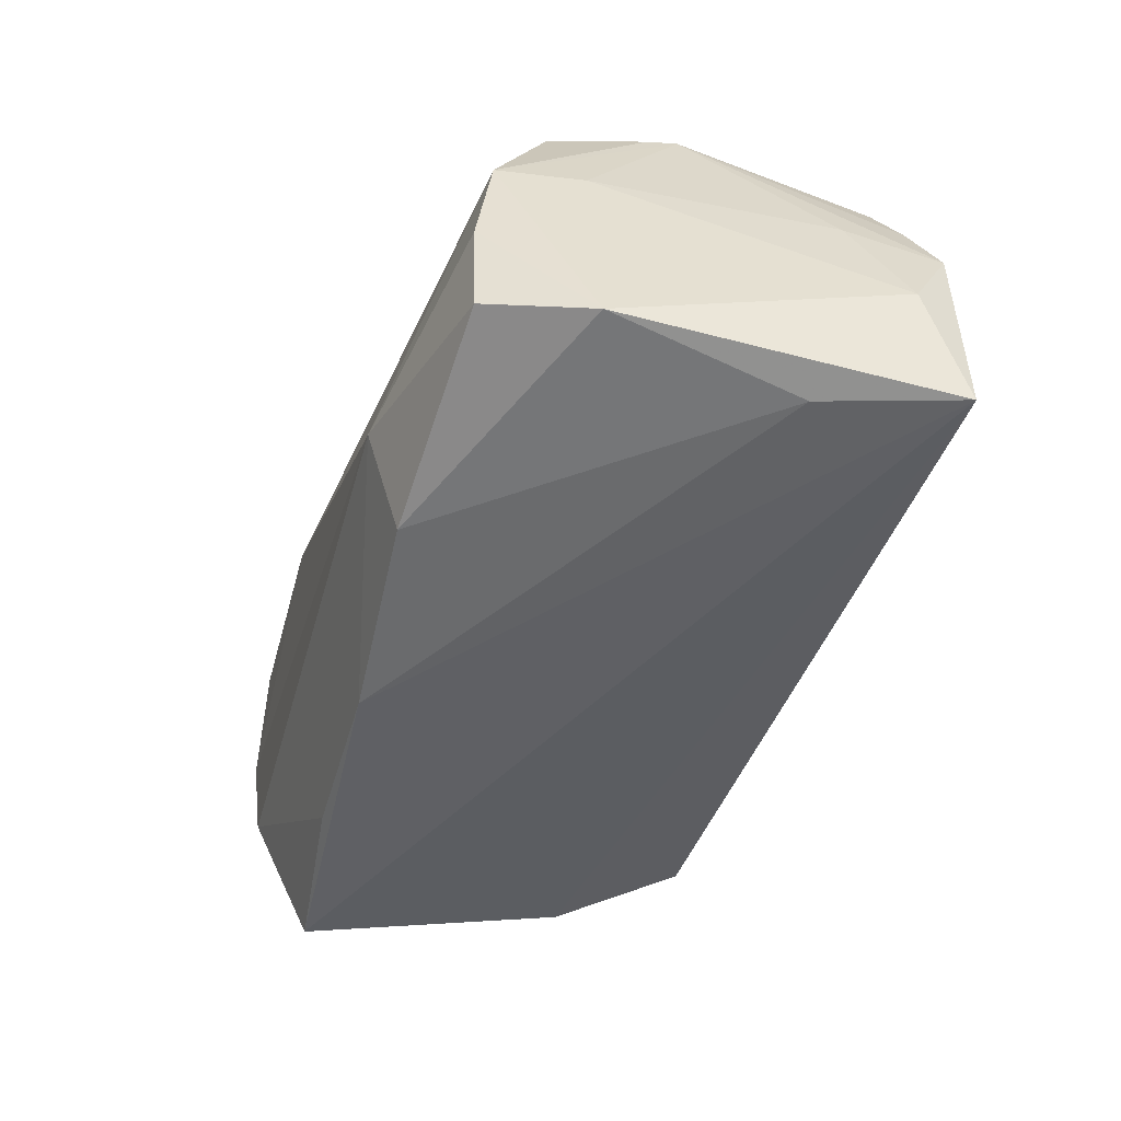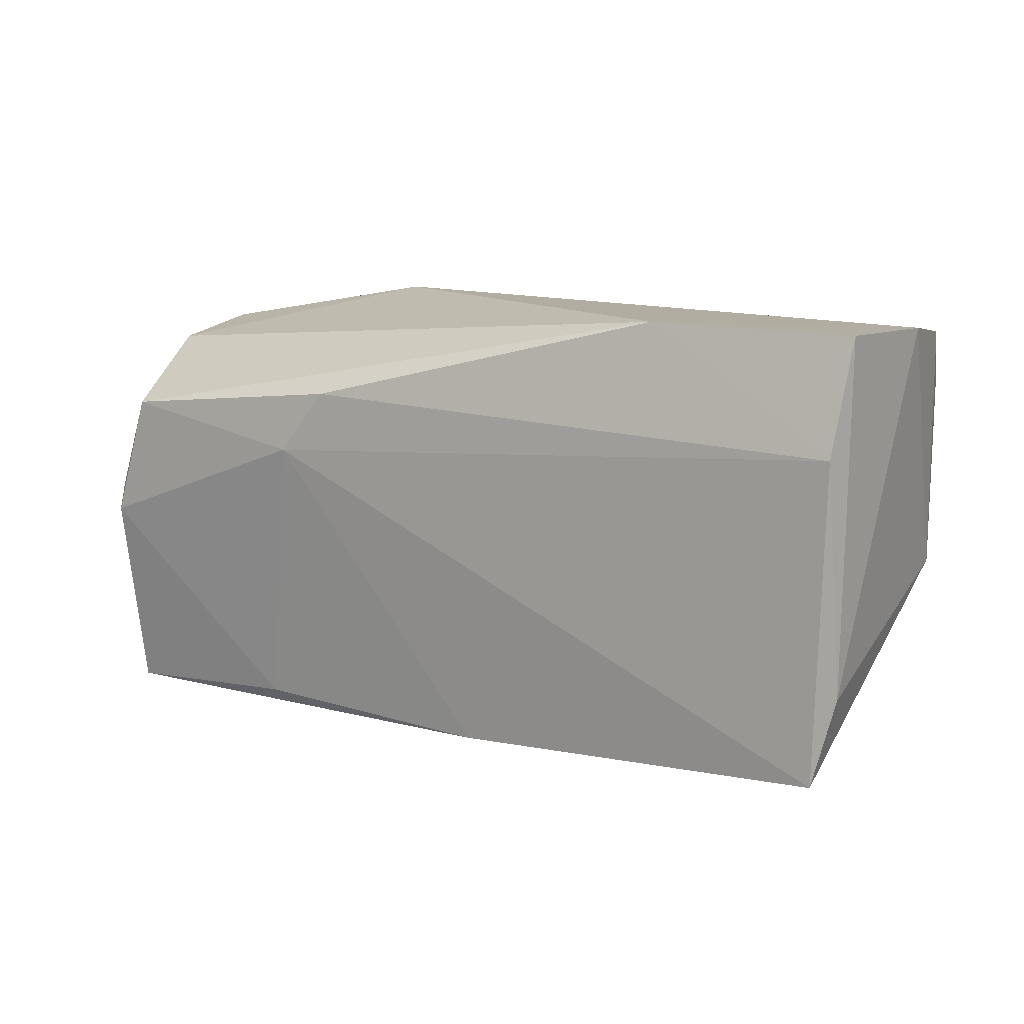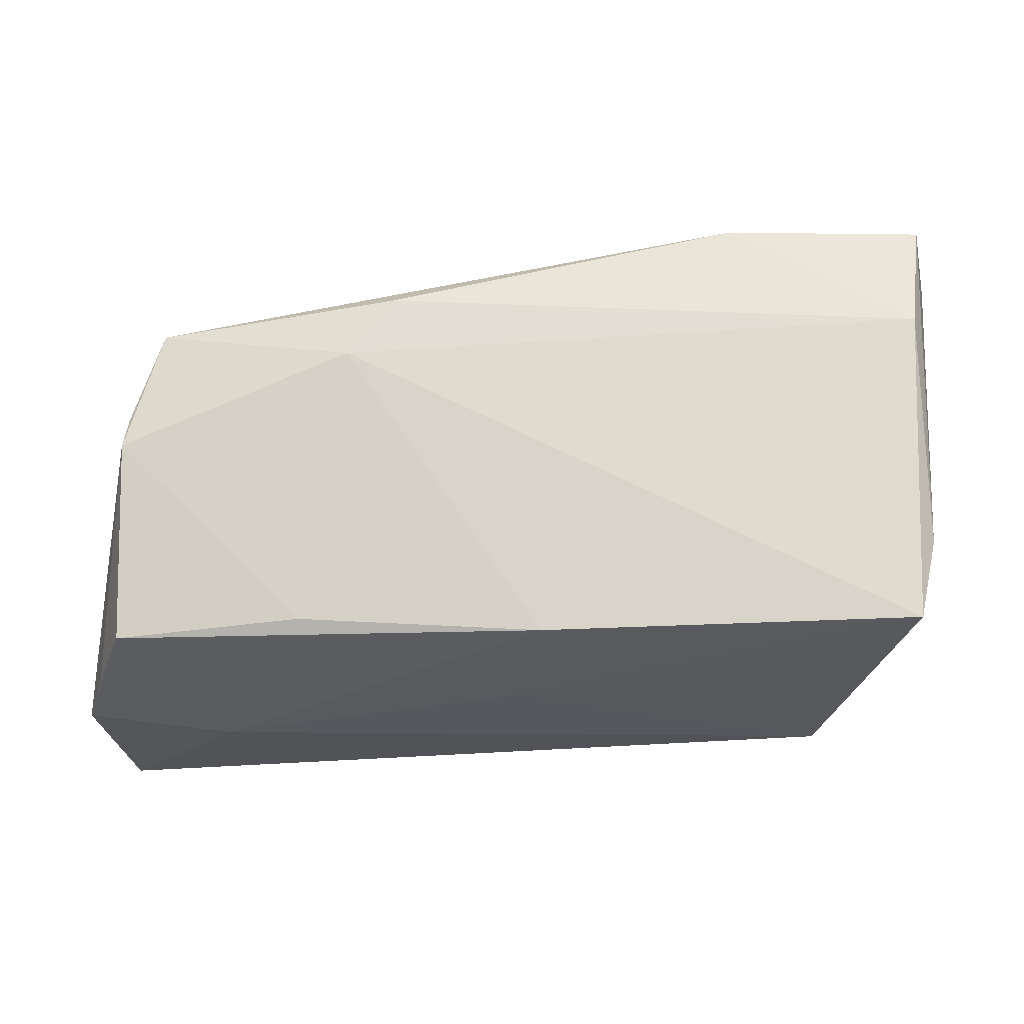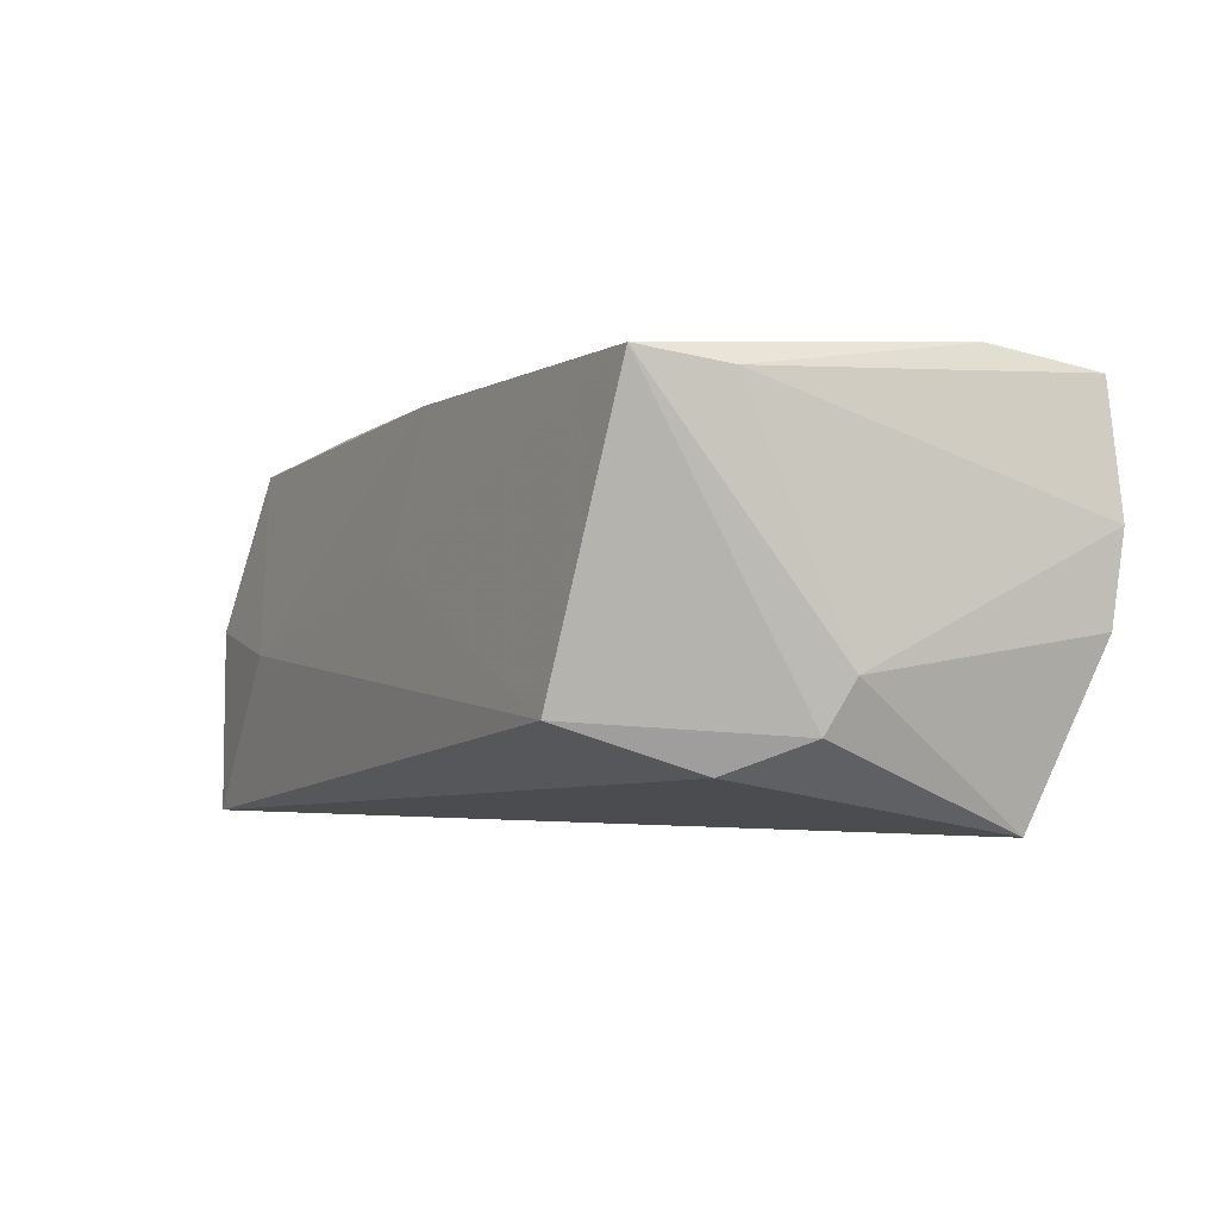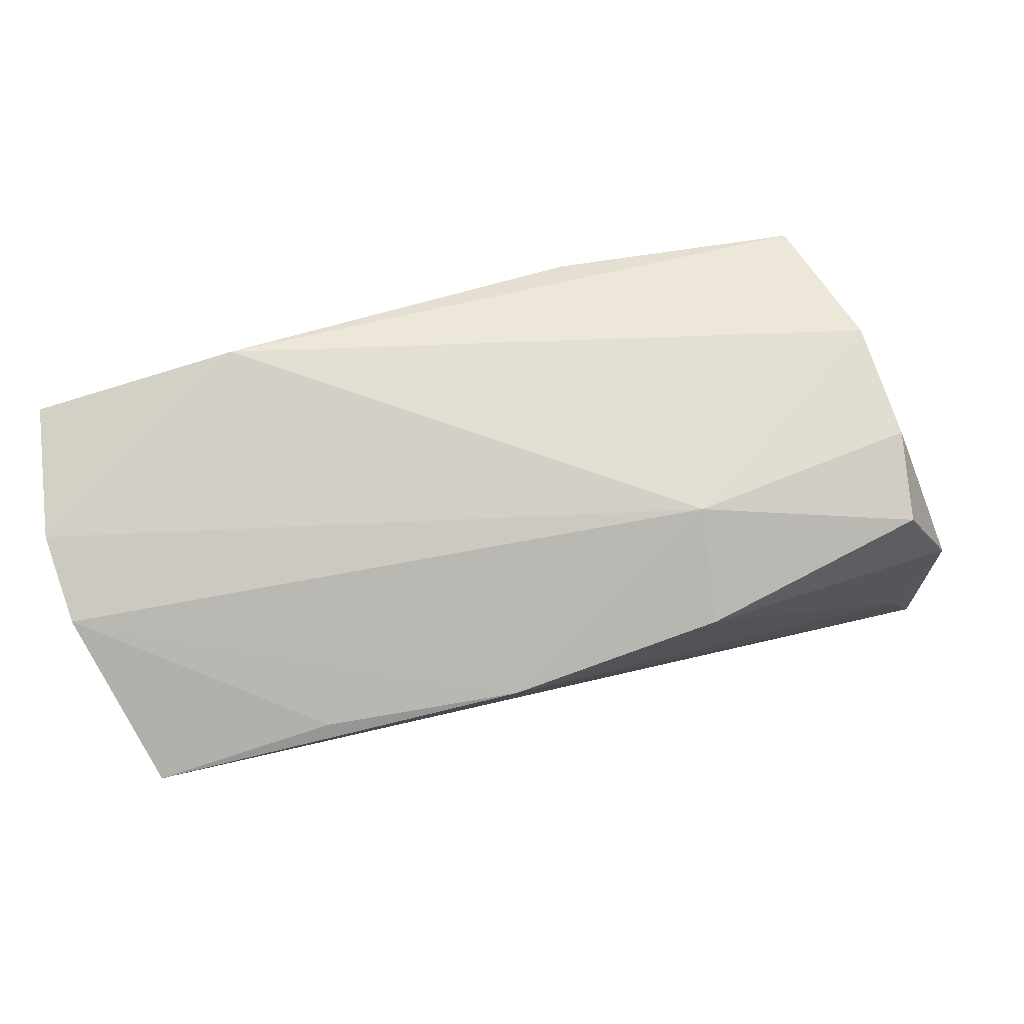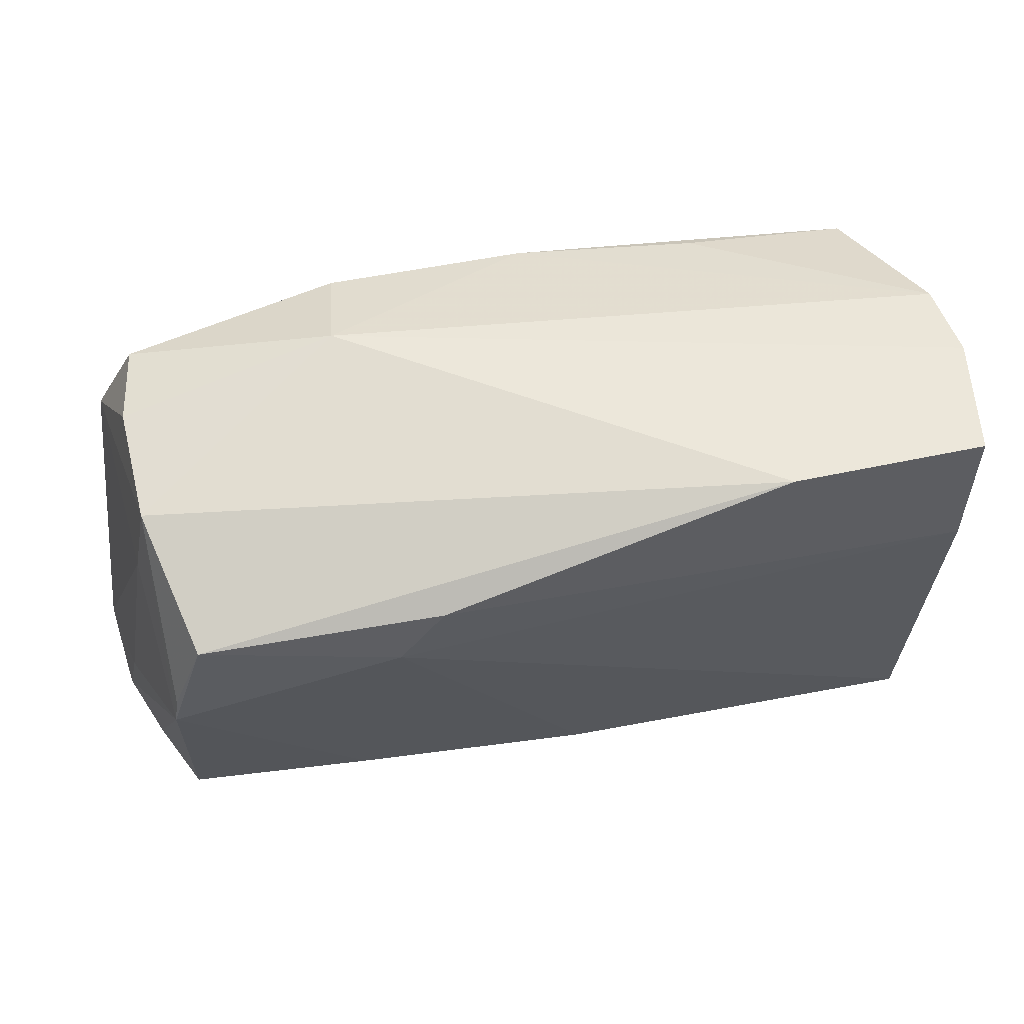
<metadata>
{"format":"obj","ext":"obj","renderer":"f3d","projection":"perspective","resolution":1024,"background":"white","views":[{"elev":-49.9,"azim":-107.0,"up":"+Z"},{"elev":11.0,"azim":25.4,"up":"+Y"},{"elev":-23.5,"azim":1.8,"up":"+Y"},{"elev":-0.9,"azim":62.0,"up":"+Z"},{"elev":79.2,"azim":163.6,"up":"+Y"},{"elev":54.4,"azim":-13.2,"up":"+Y"}]}
</metadata>
<code>
v 0.02687 0.0273 0.0223
v -0.04682 1.612e-05 0.02068
v -0.04622 0.003412 0.02041
v 0.05267 0.0251 -0.002808
v -0.01964 0.01013 0.02442
v -0.05428 -0.02178 -0.01158
v -0.0495 0.01035 -0.02162
v 0.04827 0.01359 0.02442
v 0.02787 0.02037 -0.02197
v -0.05203 -0.01582 0.001488
v -0.05353 -0.02633 -0.002478
v 0.05297 0.02642 0.007305
v -0.04241 0.01426 0.02131
v 0.04835 0.01794 -0.02223
v 0.04886 -0.01371 0.02067
v -0.04595 0.02102 0.005458
v -0.04619 0.02275 -0.008129
v -0.01425 0.01722 0.02442
v -0.04783 0.01122 0.005112
v -0.04653 -0.02303 0.01651
v 0.04968 -0.005474 -0.01236
v 0.03734 -0.02743 -0.01076
v -0.0001621 -0.02646 0.004304
v -0.05032 -0.02453 0.007184
v 0.04994 0.02673 0.02203
v -0.04436 0.02193 -0.01837
v 0.005864 0.02105 -0.02465
v 0.04364 -0.01315 -0.016
v 0.04653 -0.02359 0.02233
v -0.0518 -0.02727 -0.0244
v -0.02024 0.0273 -0.01101
v 0.00334 -0.0241 0.02071
v 0.0517 -0.002964 -0.006737
v -0.04682 -0.01171 -0.02435
v -0.02486 -0.02189 0.01935
v -0.03656 -0.02784 -0.005238
v -0.01843 0.02285 -0.02341
f 12 31 1
f 4 31 12
f 12 1 25
f 25 1 8
f 13 1 16
f 31 17 16
f 16 1 31
f 31 4 27
f 14 30 27
f 8 5 29
f 10 19 6
f 18 1 13
f 13 5 18
f 8 1 18
f 18 5 8
f 2 20 35
f 35 5 2
f 2 5 13
f 19 10 2
f 2 16 19
f 9 4 14
f 14 27 9
f 9 27 4
f 7 30 6
f 6 19 7
f 7 16 17
f 19 16 7
f 14 4 33
f 33 4 12
f 32 5 35
f 32 29 5
f 35 20 32
f 20 36 32
f 20 2 24
f 13 16 3
f 3 2 13
f 16 2 3
f 22 36 30
f 34 27 30
f 30 7 34
f 26 17 31
f 26 7 17
f 15 33 12
f 29 33 15
f 12 25 15
f 15 25 8
f 8 29 15
f 30 36 11
f 6 30 11
f 11 36 20
f 20 24 11
f 11 10 6
f 11 2 10
f 11 24 2
f 23 22 29
f 36 22 23
f 29 32 23
f 23 32 36
f 21 33 29
f 29 22 21
f 14 33 21
f 28 30 14
f 28 22 30
f 14 21 28
f 28 21 22
f 27 34 37
f 37 34 7
f 7 26 37
f 31 27 37
f 37 26 31

</code>
